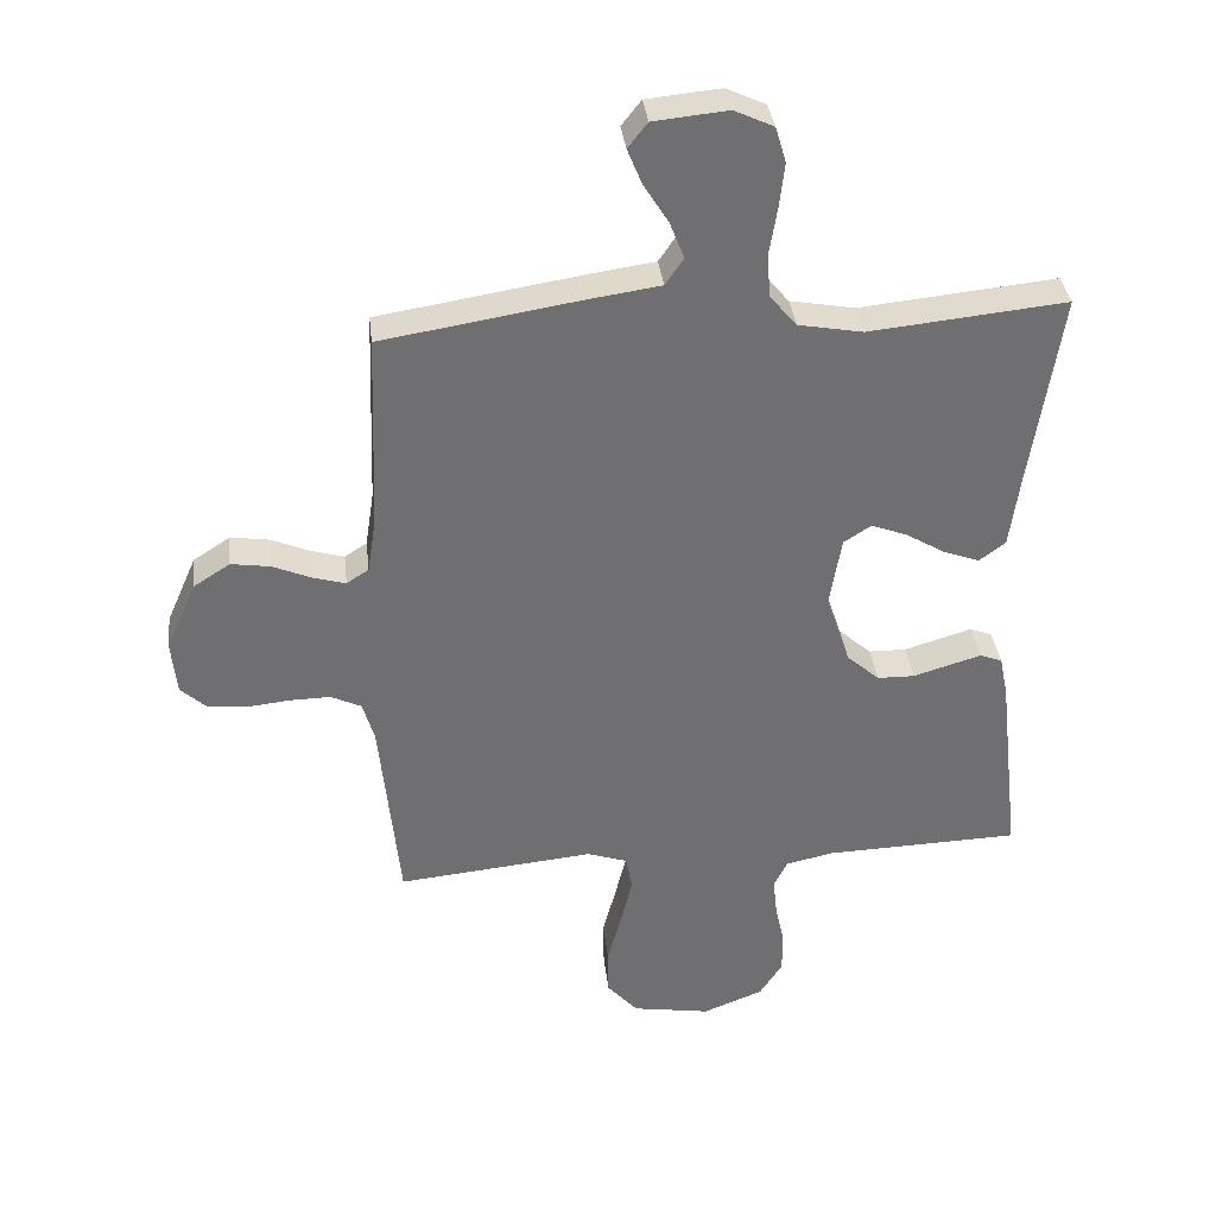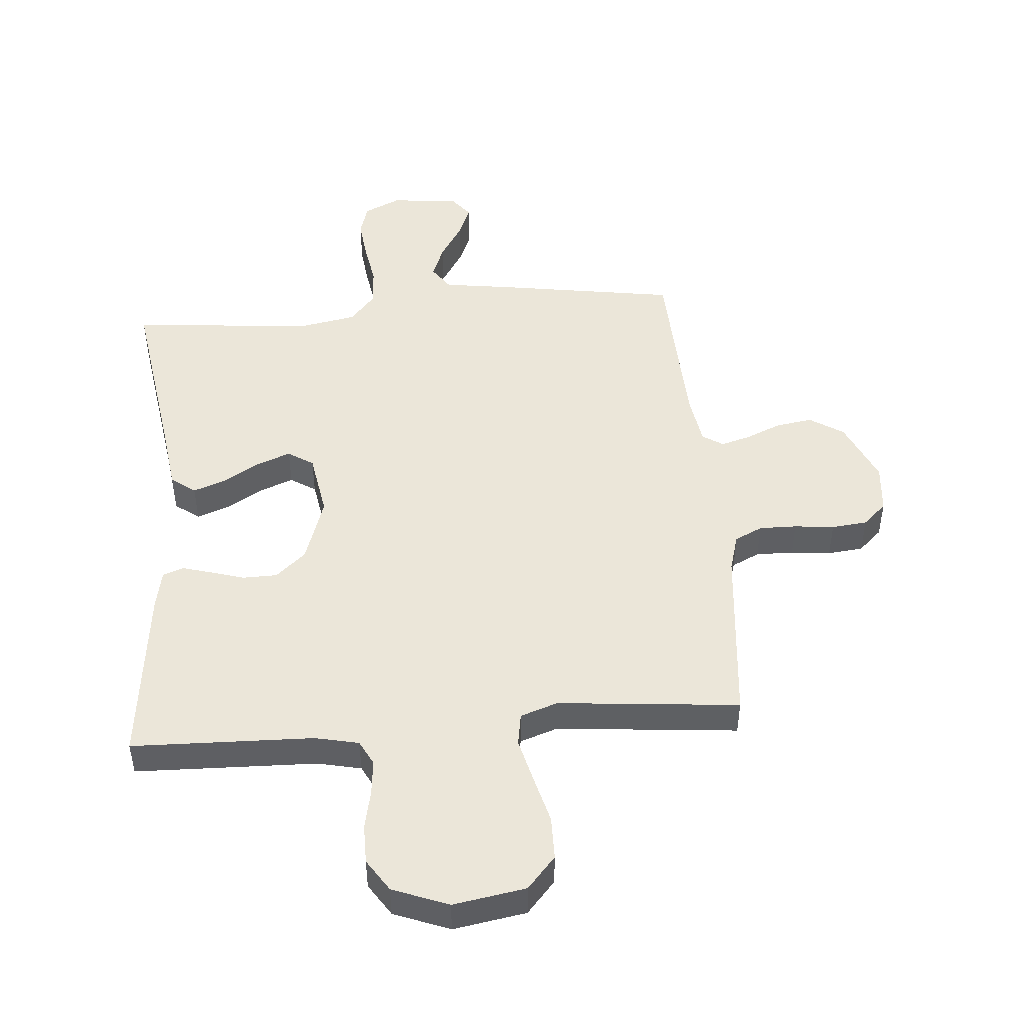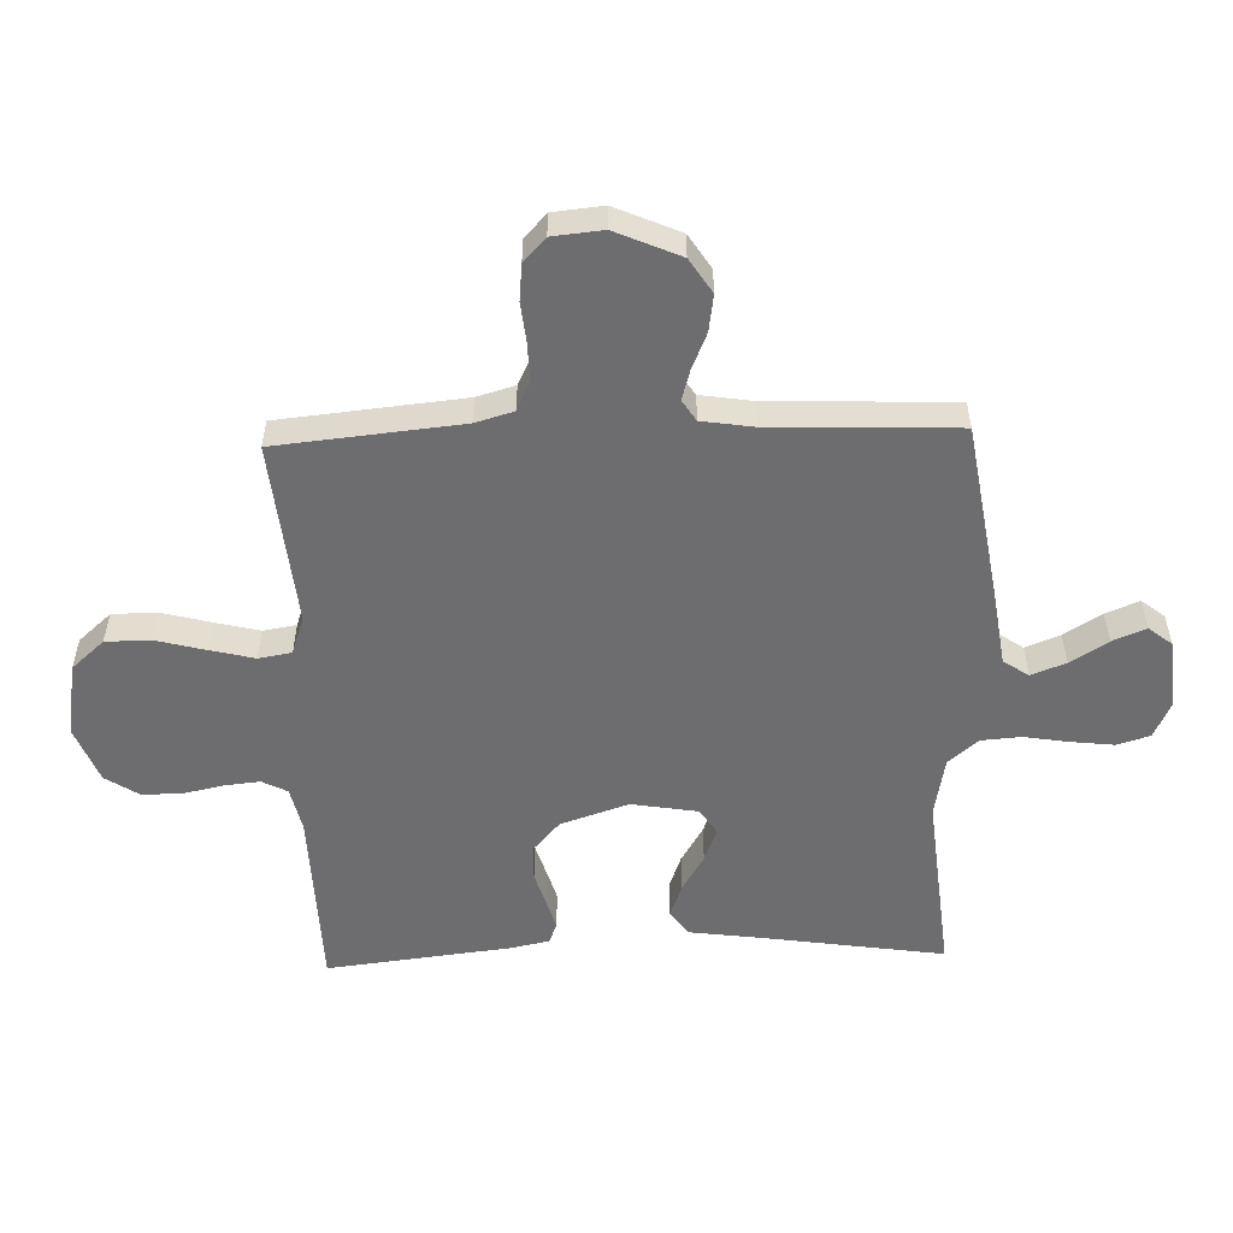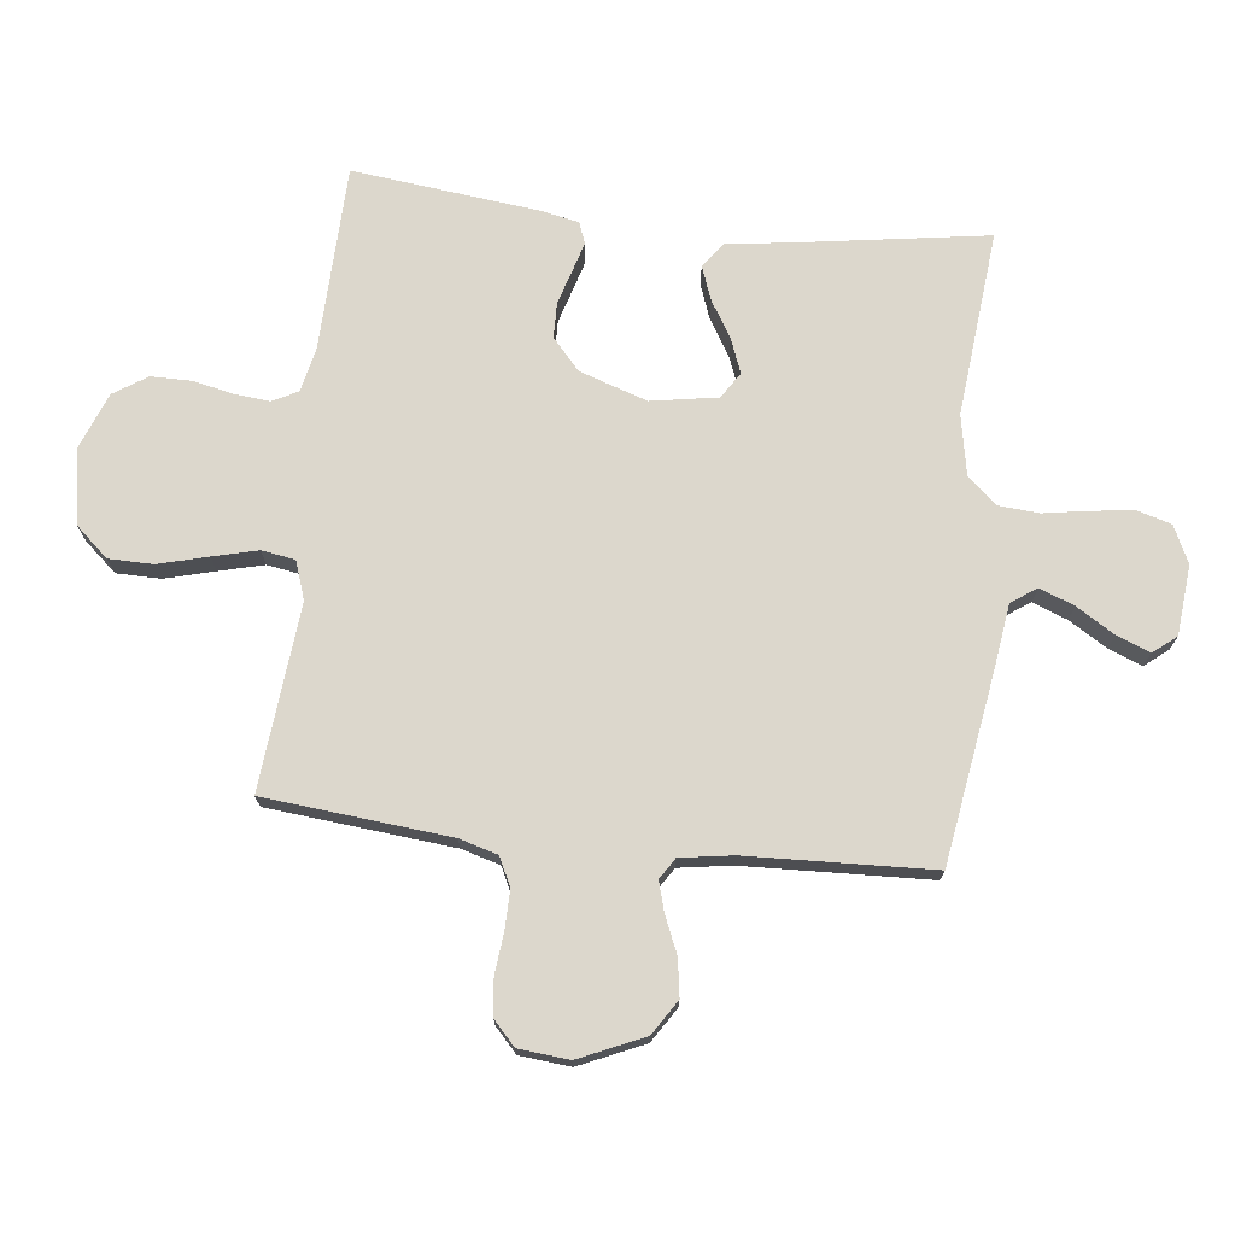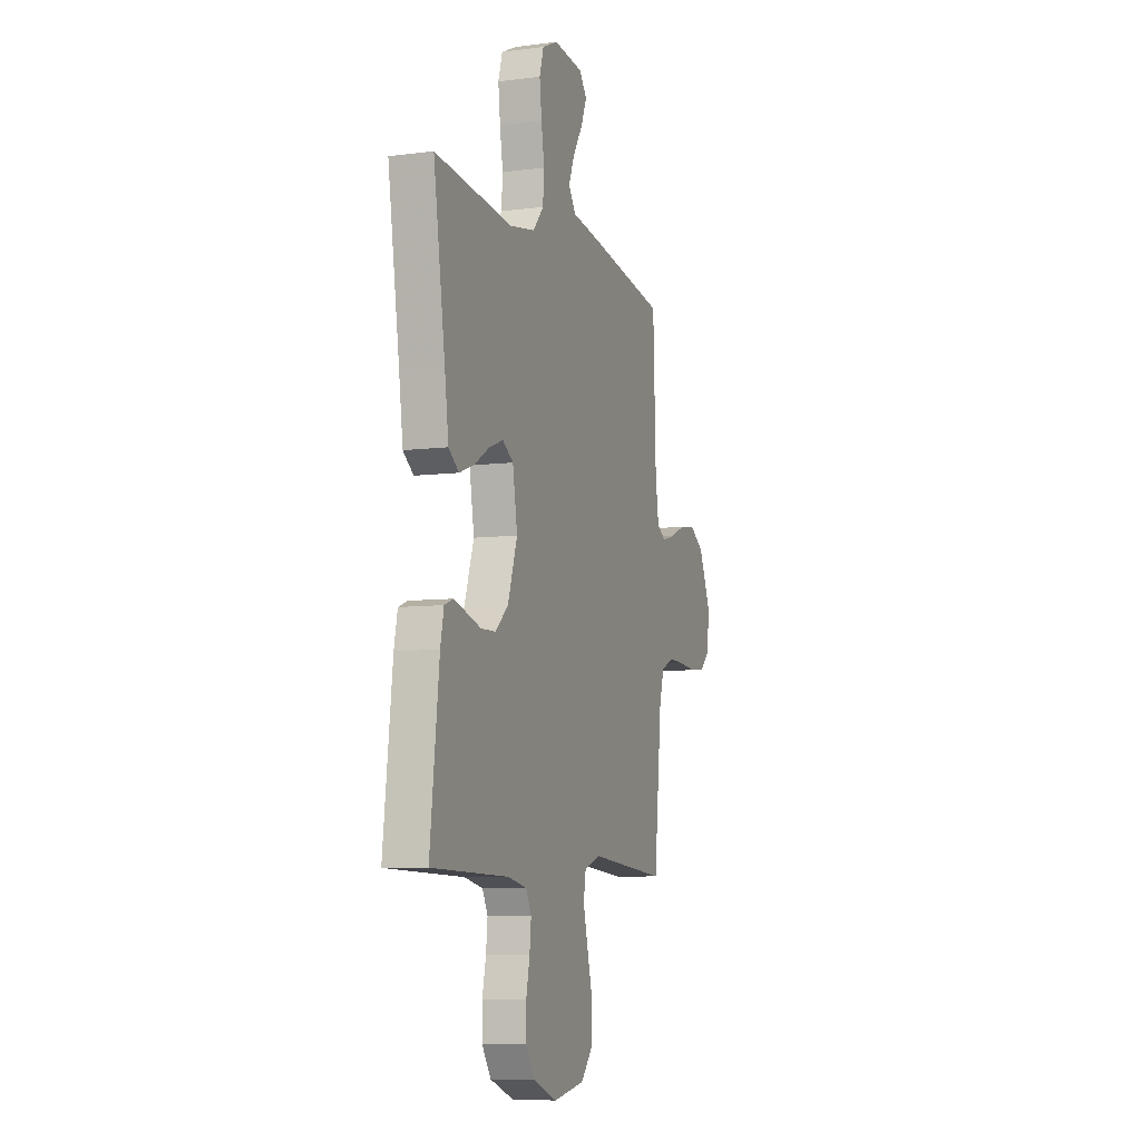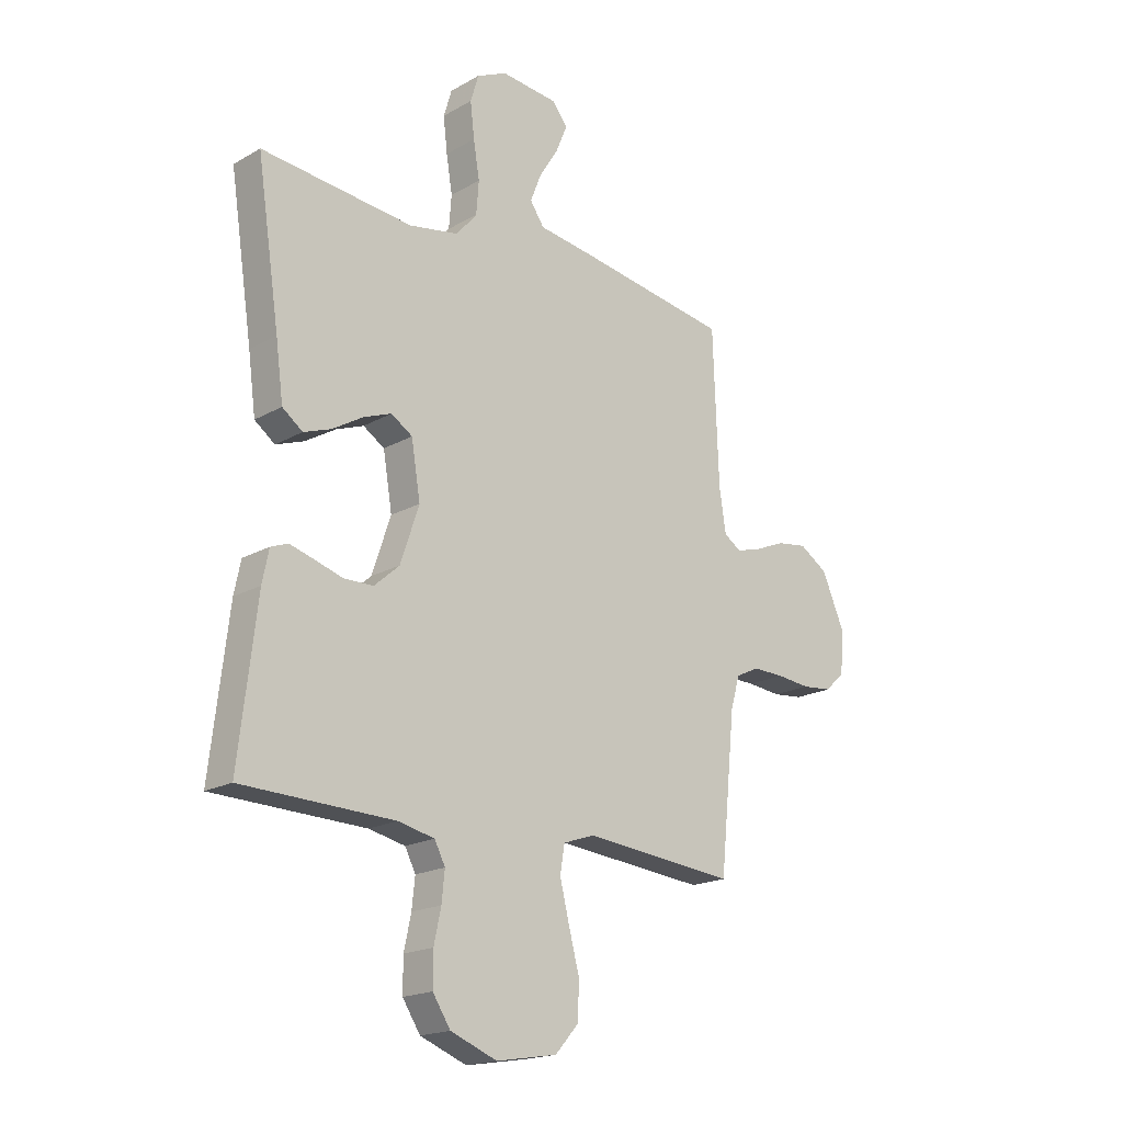
<metadata>
{"format":"obj","ext":"obj","renderer":"f3d","projection":"perspective","resolution":1024,"background":"white","views":[{"elev":35.7,"azim":-6.6,"up":"+Z"},{"elev":47.8,"azim":175.2,"up":"+Y"},{"elev":-54.1,"azim":-88.2,"up":"+Y"},{"elev":72.9,"azim":-83.7,"up":"+Y"},{"elev":-7.6,"azim":109.8,"up":"+Z"},{"elev":-18.7,"azim":137.2,"up":"+Z"}]}
</metadata>
<code>
v -0.5 0.07 0.5
v -0.2 0.07 0.548
v -0.089 0.07 0.564
v -0.061 0.07 0.605
v -0.083 0.07 0.661
v -0.121 0.07 0.722
v -0.143 0.07 0.776
v -0.113 0.07 0.814
v 0 0.07 0.825
v 0.06 0.07 0.797
v 0.076 0.07 0.743
v 0.068 0.07 0.674
v 0.056 0.07 0.601
v 0.061 0.07 0.536
v 0.102 0.07 0.488
v 0.2 0.07 0.47
v 0.5 0.07 0.5
v 0.455 0.07 0.2
v 0.44 0.07 0.088
v 0.4 0.07 0.058
v 0.345 0.07 0.078
v 0.285 0.07 0.114
v 0.23 0.07 0.135
v 0.188 0.07 0.108
v 0.17 0.07 0
v 0.207 0.07 -0.11
v 0.257 0.07 -0.154
v 0.314 0.07 -0.155
v 0.37 0.07 -0.138
v 0.418 0.07 -0.124
v 0.452 0.07 -0.137
v 0.465 0.07 -0.2
v 0.5 0.07 -0.5
v 0.2 0.07 -0.509
v 0.128 0.07 -0.525
v 0.107 0.07 -0.566
v 0.113 0.07 -0.624
v 0.127 0.07 -0.689
v 0.127 0.07 -0.754
v 0.092 0.07 -0.808
v 0 0.07 -0.844
v -0.12 0.07 -0.824
v -0.167 0.07 -0.771
v -0.168 0.07 -0.699
v -0.147 0.07 -0.619
v -0.129 0.07 -0.546
v -0.138 0.07 -0.492
v -0.2 0.07 -0.471
v -0.5 0.07 -0.5
v -0.53 0.07 -0.2
v -0.548 0.07 -0.138
v -0.594 0.07 -0.116
v -0.656 0.07 -0.117
v -0.722 0.07 -0.124
v -0.781 0.07 -0.118
v -0.82 0.07 -0.082
v -0.828 0.07 0
v -0.782 0.07 0.105
v -0.726 0.07 0.141
v -0.666 0.07 0.132
v -0.607 0.07 0.107
v -0.558 0.07 0.093
v -0.524 0.07 0.115
v -0.511 0.07 0.2
v -0.5 0 0.5
v -0.2 0 0.548
v -0.089 0 0.564
v -0.061 0 0.605
v -0.083 0 0.661
v -0.121 0 0.722
v -0.143 0 0.776
v -0.113 0 0.814
v 0 0 0.825
v 0.06 0 0.797
v 0.076 0 0.743
v 0.068 0 0.674
v 0.056 0 0.601
v 0.061 0 0.536
v 0.102 0 0.488
v 0.2 0 0.47
v 0.5 0 0.5
v 0.455 0 0.2
v 0.44 0 0.088
v 0.4 0 0.058
v 0.345 0 0.078
v 0.285 0 0.114
v 0.23 0 0.135
v 0.188 0 0.108
v 0.17 0 0
v 0.207 0 -0.11
v 0.257 0 -0.154
v 0.314 0 -0.155
v 0.37 0 -0.138
v 0.418 0 -0.124
v 0.452 0 -0.137
v 0.465 0 -0.2
v 0.5 0 -0.5
v 0.2 0 -0.509
v 0.128 0 -0.525
v 0.107 0 -0.566
v 0.113 0 -0.624
v 0.127 0 -0.689
v 0.127 0 -0.754
v 0.092 0 -0.808
v 0 0 -0.844
v -0.12 0 -0.824
v -0.167 0 -0.771
v -0.168 0 -0.699
v -0.147 0 -0.619
v -0.129 0 -0.546
v -0.138 0 -0.492
v -0.2 0 -0.471
v -0.5 0 -0.5
v -0.53 0 -0.2
v -0.548 0 -0.138
v -0.594 0 -0.116
v -0.656 0 -0.117
v -0.722 0 -0.124
v -0.781 0 -0.118
v -0.82 0 -0.082
v -0.828 0 0
v -0.782 0 0.105
v -0.726 0 0.141
v -0.666 0 0.132
v -0.607 0 0.107
v -0.558 0 0.093
v -0.524 0 0.115
v -0.511 0 0.2
f 59 60 61
f 58 59 61
f 57 58 61
f 56 57 61
f 55 56 61
f 54 55 61
f 53 54 61
f 52 53 61 62
f 51 52 62 63
f 48 49 50
f 51 63 64
f 50 51 64
f 48 50 64
f 47 48 64
f 43 44 45
f 42 43 45
f 41 42 45
f 40 41 45
f 39 40 45
f 38 39 45
f 37 38 45
f 36 37 45 46
f 35 36 46 47
f 32 33 34
f 31 32 34
f 30 31 34
f 29 30 34
f 28 29 34
f 34 35 47
f 28 34 47
f 27 28 47
f 20 21 22
f 19 20 22
f 18 19 22
f 18 22 23
f 17 18 23
f 16 17 23
f 15 16 23 24
f 11 12 13
f 10 11 13
f 9 10 13
f 8 9 13
f 7 8 13
f 6 7 13
f 5 6 13
f 4 5 13 14
f 15 24 25
f 14 15 25
f 4 14 25
f 3 4 25
f 47 64 1
f 27 47 1
f 26 27 1
f 3 25 26
f 2 3 26
f 1 2 26
f 125 124 123
f 125 123 122
f 125 122 121
f 125 121 120
f 125 120 119
f 125 119 118
f 125 118 117
f 126 125 117 116
f 127 126 116 115
f 114 113 112
f 128 127 115
f 128 115 114
f 128 114 112
f 128 112 111
f 109 108 107
f 109 107 106
f 109 106 105
f 109 105 104
f 109 104 103
f 109 103 102
f 109 102 101
f 110 109 101 100
f 111 110 100 99
f 98 97 96
f 98 96 95
f 98 95 94
f 98 94 93
f 98 93 92
f 111 99 98
f 111 98 92
f 111 92 91
f 86 85 84
f 86 84 83
f 86 83 82
f 87 86 82
f 87 82 81
f 87 81 80
f 88 87 80 79
f 77 76 75
f 77 75 74
f 77 74 73
f 77 73 72
f 77 72 71
f 77 71 70
f 77 70 69
f 78 77 69 68
f 89 88 79
f 89 79 78
f 89 78 68
f 89 68 67
f 65 128 111
f 65 111 91
f 65 91 90
f 90 89 67
f 90 67 66
f 90 66 65
f 1 65 66 2
f 2 66 67 3
f 3 67 68 4
f 4 68 69 5
f 5 69 70 6
f 6 70 71 7
f 7 71 72 8
f 8 72 73 9
f 9 73 74 10
f 10 74 75 11
f 11 75 76 12
f 12 76 77 13
f 13 77 78 14
f 14 78 79 15
f 15 79 80 16
f 16 80 81 17
f 17 81 82 18
f 18 82 83 19
f 19 83 84 20
f 20 84 85 21
f 21 85 86 22
f 22 86 87 23
f 23 87 88 24
f 24 88 89 25
f 25 89 90 26
f 26 90 91 27
f 27 91 92 28
f 28 92 93 29
f 29 93 94 30
f 30 94 95 31
f 31 95 96 32
f 32 96 97 33
f 33 97 98 34
f 34 98 99 35
f 35 99 100 36
f 36 100 101 37
f 37 101 102 38
f 38 102 103 39
f 39 103 104 40
f 40 104 105 41
f 41 105 106 42
f 42 106 107 43
f 43 107 108 44
f 44 108 109 45
f 45 109 110 46
f 46 110 111 47
f 47 111 112 48
f 48 112 113 49
f 49 113 114 50
f 50 114 115 51
f 51 115 116 52
f 52 116 117 53
f 53 117 118 54
f 54 118 119 55
f 55 119 120 56
f 56 120 121 57
f 57 121 122 58
f 58 122 123 59
f 59 123 124 60
f 60 124 125 61
f 61 125 126 62
f 62 126 127 63
f 63 127 128 64
f 64 128 65 1

</code>
